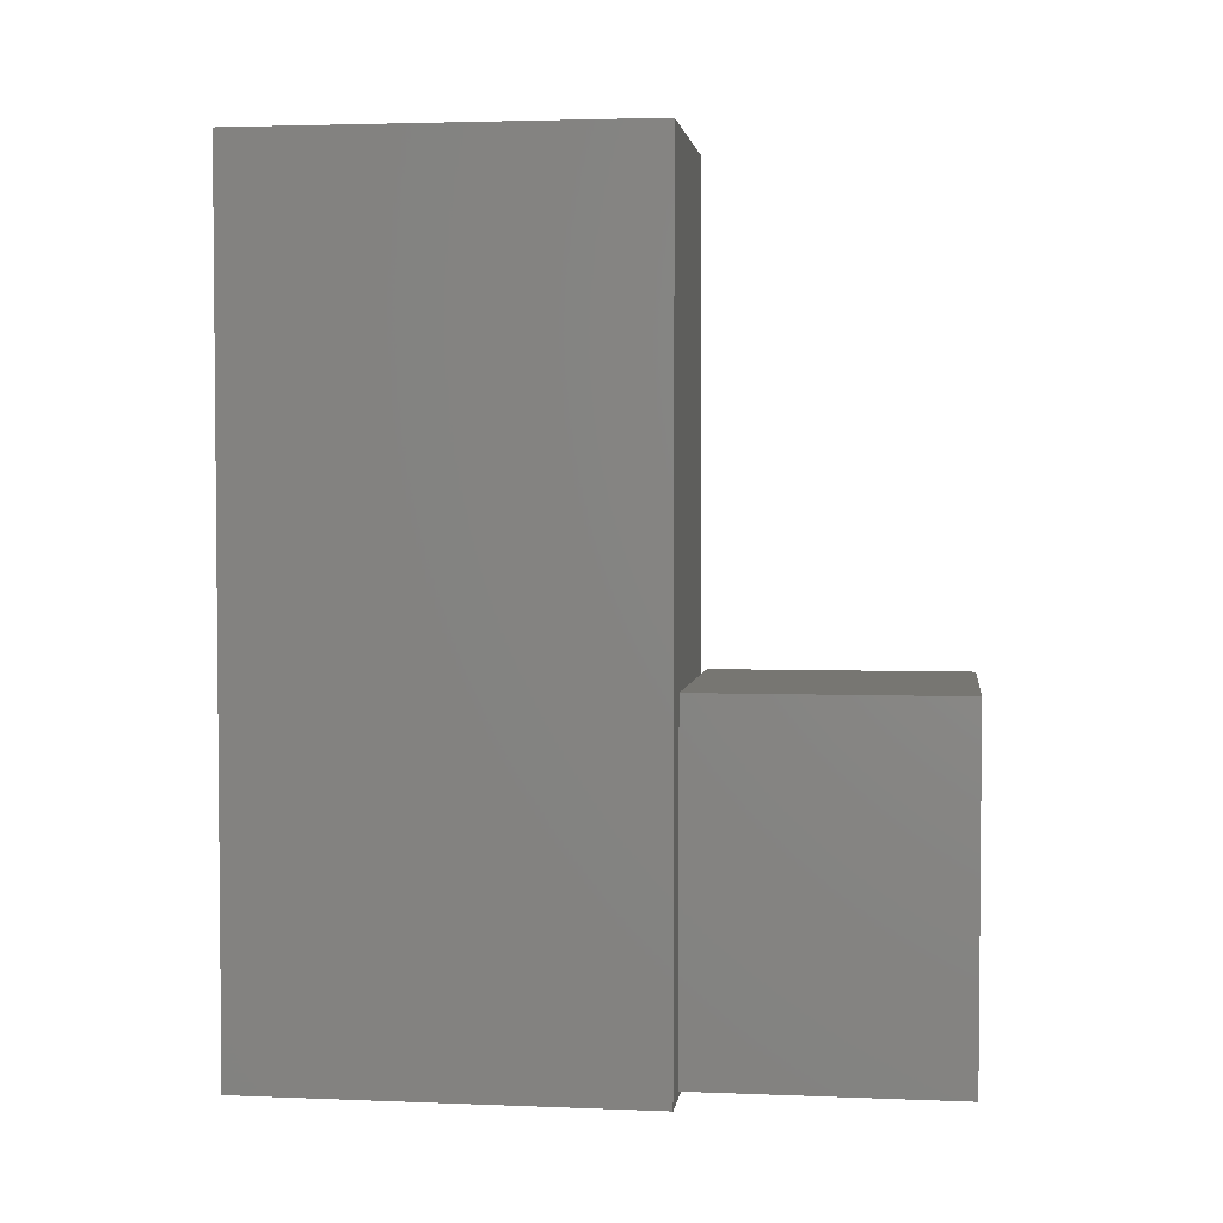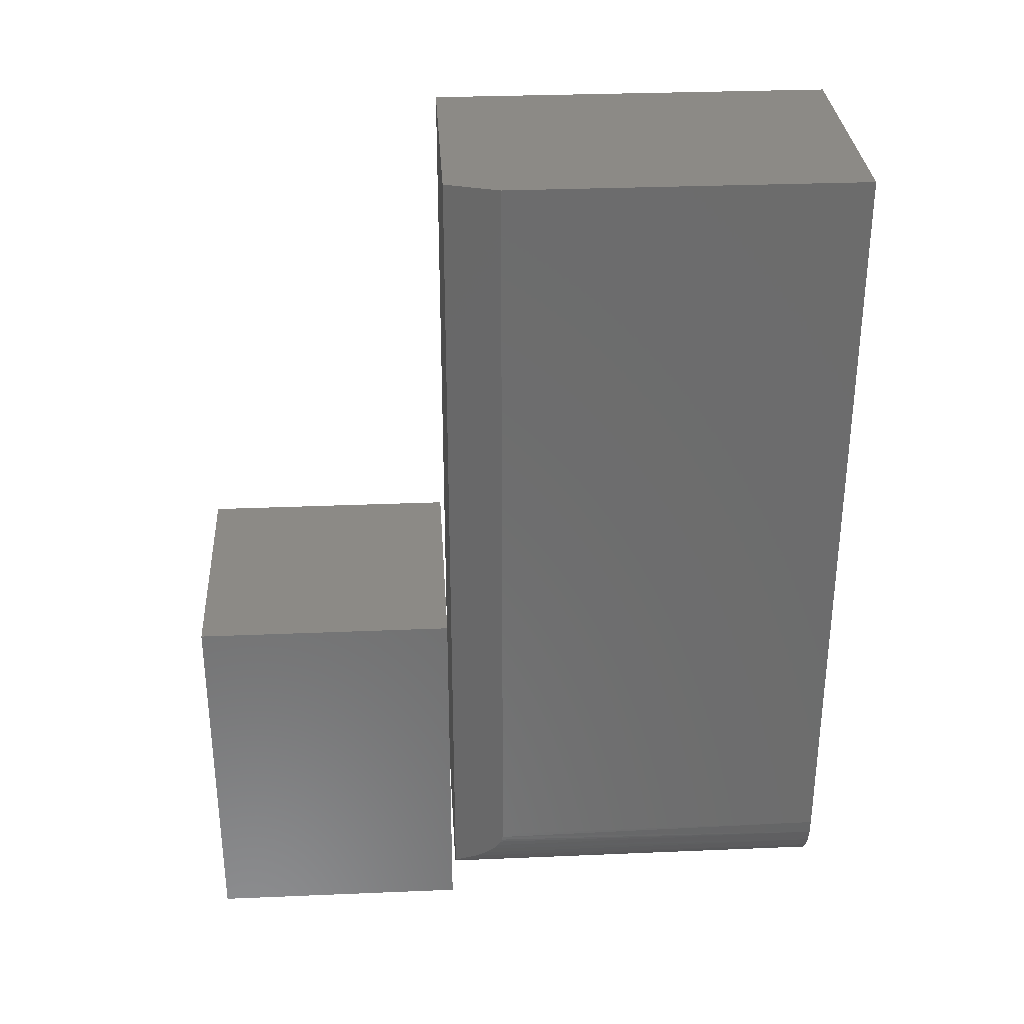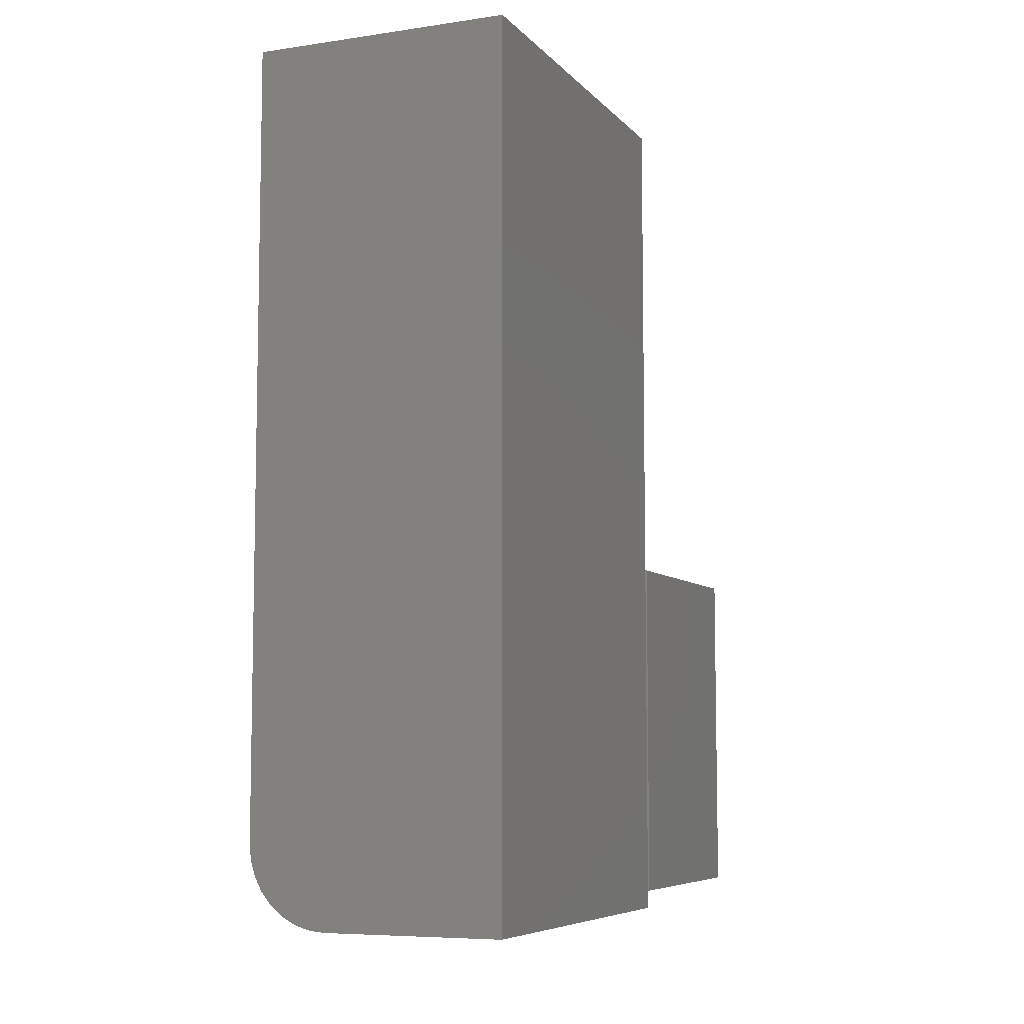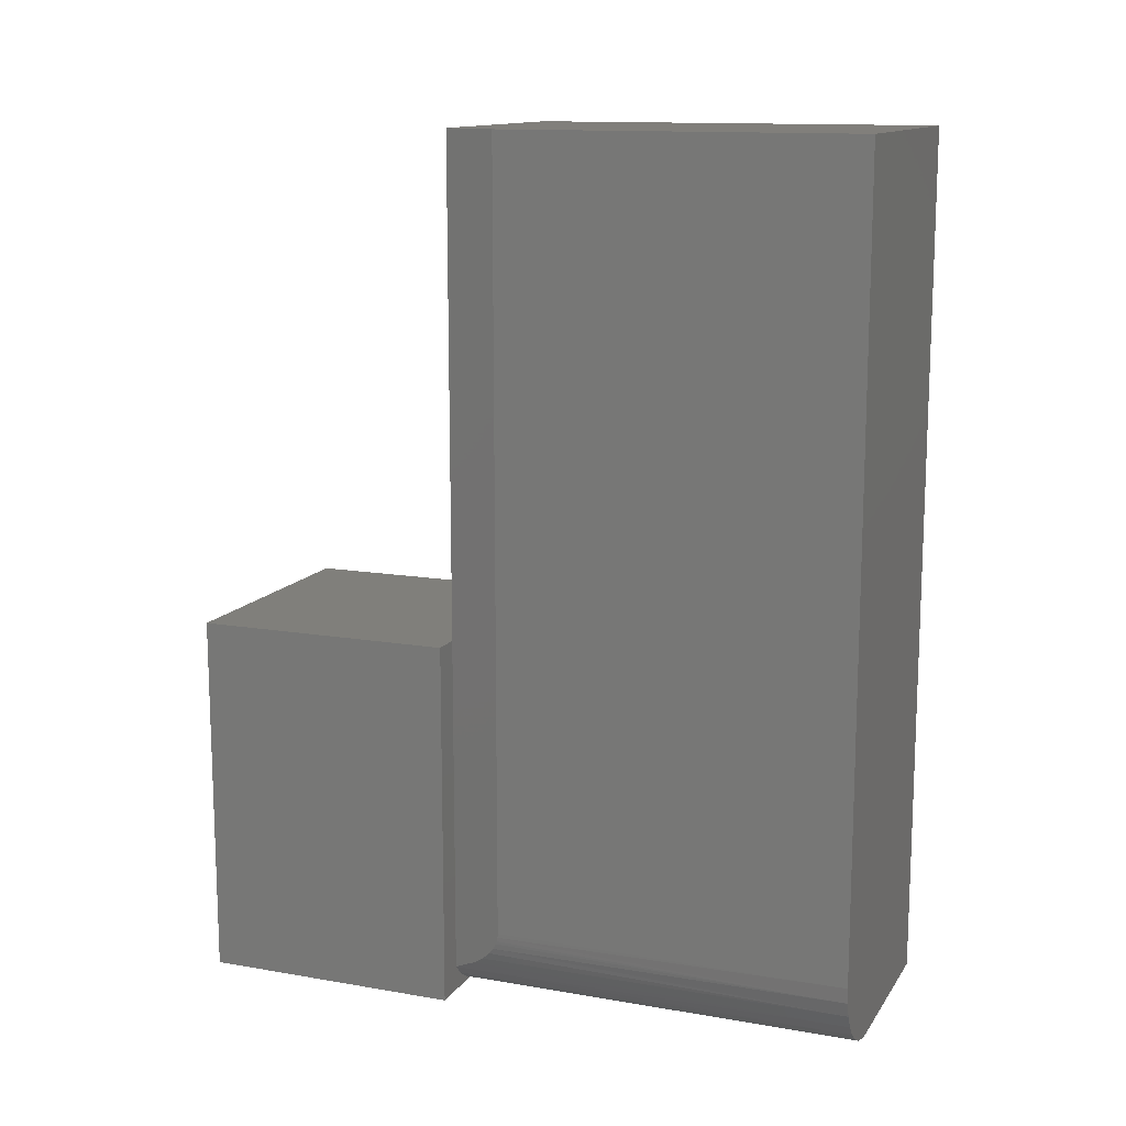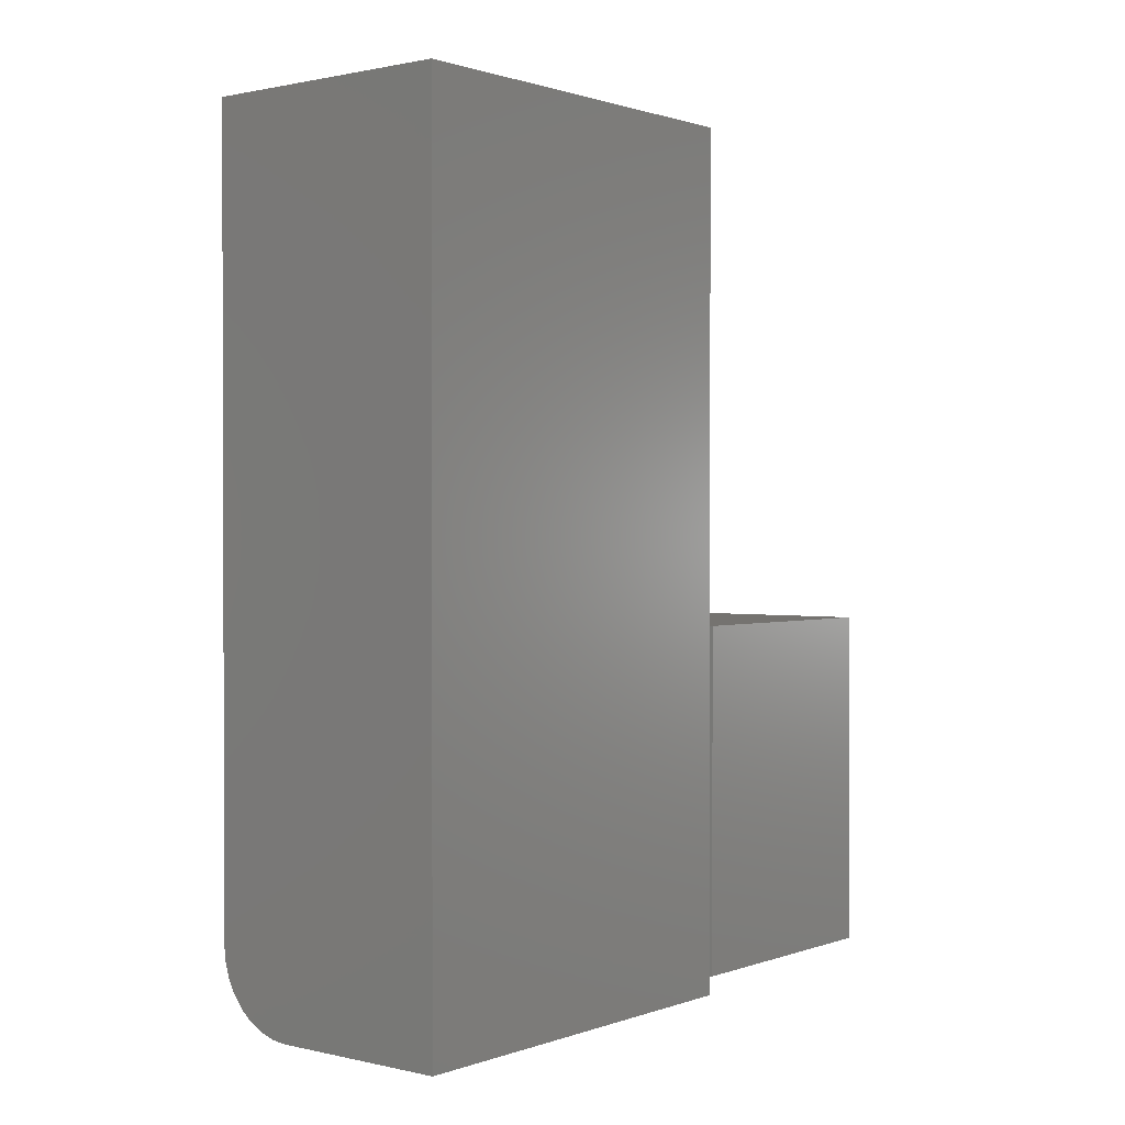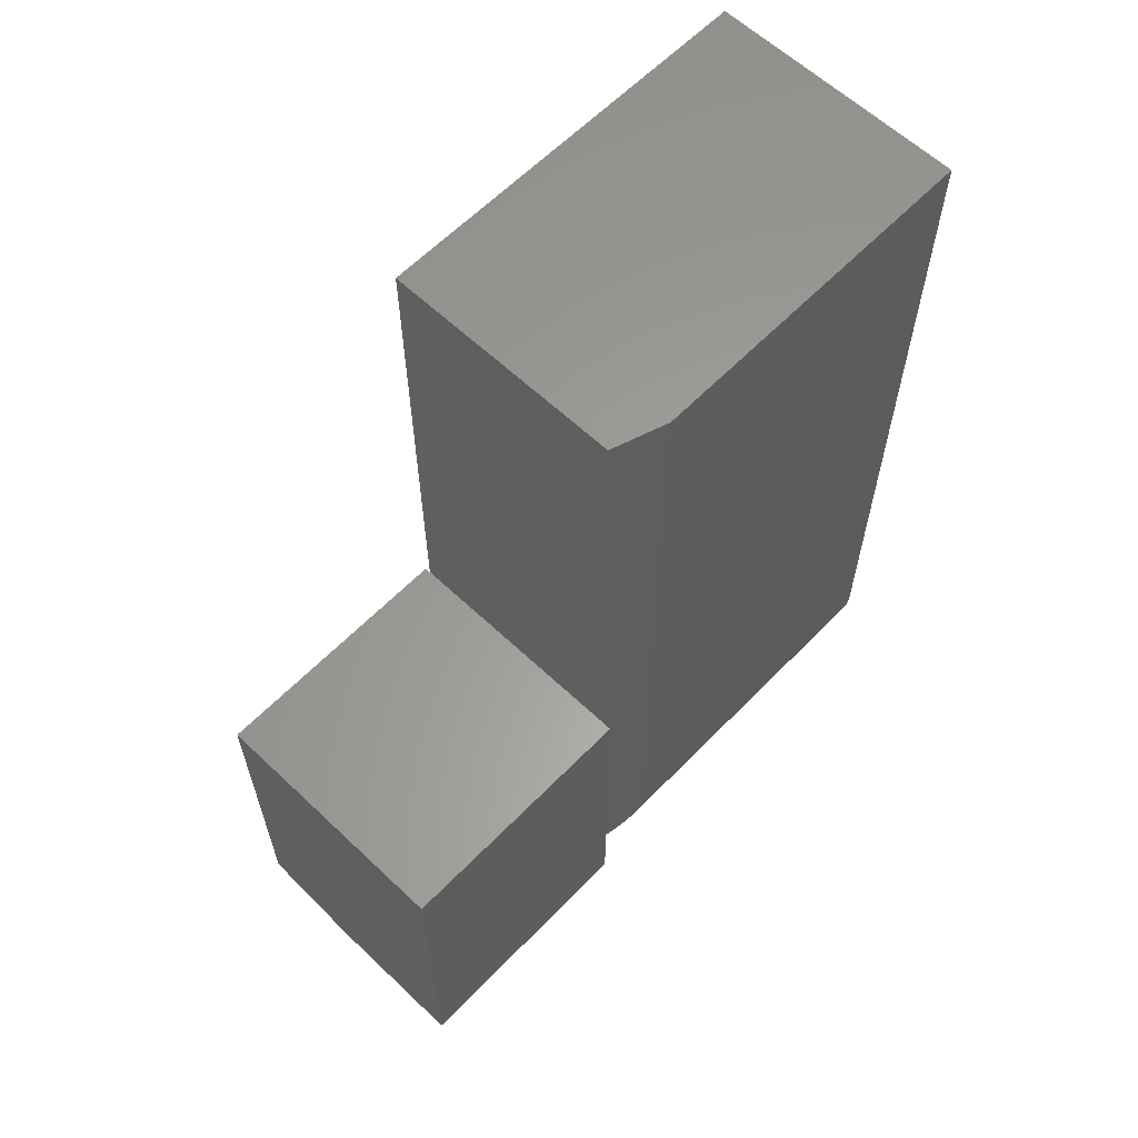
<metadata>
{"format":"stl","ext":"stl","renderer":"f3d","projection":"perspective","resolution":1024,"background":"white","views":[{"elev":3.2,"azim":-82.3,"up":"+Y"},{"elev":31.3,"azim":86.6,"up":"+Y"},{"elev":-7.1,"azim":-157.4,"up":"+Y"},{"elev":13.1,"azim":111.5,"up":"+Y"},{"elev":1.0,"azim":-141.0,"up":"+Y"},{"elev":61.2,"azim":43.9,"up":"+Y"}]}
</metadata>
<code>
# stl→obj: 42 verts, 76 faces
v 5.311e-35 0.01562 0.3594
v -1.254e-17 0.01562 0.5853
v 1.089e-33 0.3203 0.3594
v -1.254e-17 0.3203 0.5853
v 0.09375 0 0.5853
v 0.09375 0 0.3594
v 0.2266 1.383e-17 0.5853
v 0.2266 0 0.3594
v 0.2266 0.3203 0.5853
v 0.2266 0.3203 0.3594
v 0.2262 0.06296 0.3095
v 0.2265 0.06658 0.3087
v 0.2266 0.07031 0.3084
v 0.2109 0.3158 0.3553
v 0.2109 0.02612 0.3553
v 0.2266 0.75 0.3084
v 0.2109 0.75 0.3553
v 0.2177 0.03617 0.3349
v 0.2209 0.04257 0.3255
v 0.2234 0.04952 0.3178
v 0.2249 0.0549 0.3135
v 0.2258 0.06013 0.3106
v 0.2266 0.07031 -4.305e-18
v 0.2266 0.75 -4.592e-17
v 0.1562 0 0.3553
v 0 2.175e-17 0.3553
v 0.1562 0 0
v 0 0 0
v 0.1687 0.001114 0.3553
v 0.1808 0.00442 0.3553
v 0.1921 0.009813 0.3553
v 0.2022 0.01712 0.3553
v 0 0.3158 0.3553
v 0.2252 0.0566 -3.465e-18
v 0.2212 0.04341 -2.658e-18
v 0.2147 0.03125 -1.913e-18
v 0.206 0.02059 -1.261e-18
v 0.1953 0.01185 -7.256e-19
v 0.1832 0.005352 -3.277e-19
v 0.17 0.001351 -8.273e-20
v 0 0.75 -4.592e-17
v 0 0.75 0.3553
f 1 2 3
f 3 2 4
f 5 6 7
f 7 6 8
f 9 4 7
f 7 4 2
f 7 2 5
f 3 10 1
f 1 10 8
f 1 8 6
f 5 2 6
f 6 2 1
f 8 10 7
f 7 10 9
f 3 4 10
f 10 4 9
f 11 12 13
f 14 15 11
f 14 11 13
f 14 13 16
f 14 16 17
f 18 19 20
f 18 20 21
f 18 21 22
f 18 22 11
f 18 11 15
f 23 24 13
f 13 24 16
f 25 26 27
f 27 26 28
f 26 25 29
f 26 29 30
f 26 30 31
f 26 31 32
f 26 32 15
f 26 15 14
f 26 14 33
f 23 34 35
f 23 35 36
f 23 36 37
f 23 37 38
f 23 38 39
f 23 39 40
f 23 40 27
f 23 27 28
f 23 28 41
f 23 41 24
f 23 12 34
f 23 13 12
f 40 39 30
f 31 30 39
f 39 38 31
f 32 31 38
f 38 37 32
f 22 21 34
f 34 11 22
f 12 11 34
f 15 32 37
f 15 37 36
f 15 36 18
f 35 34 21
f 35 21 20
f 35 20 19
f 35 19 18
f 35 18 36
f 25 27 29
f 29 27 40
f 29 40 30
f 17 42 14
f 14 42 33
f 24 41 16
f 16 41 42
f 16 42 17
f 26 33 28
f 28 33 42
f 28 42 41

</code>
